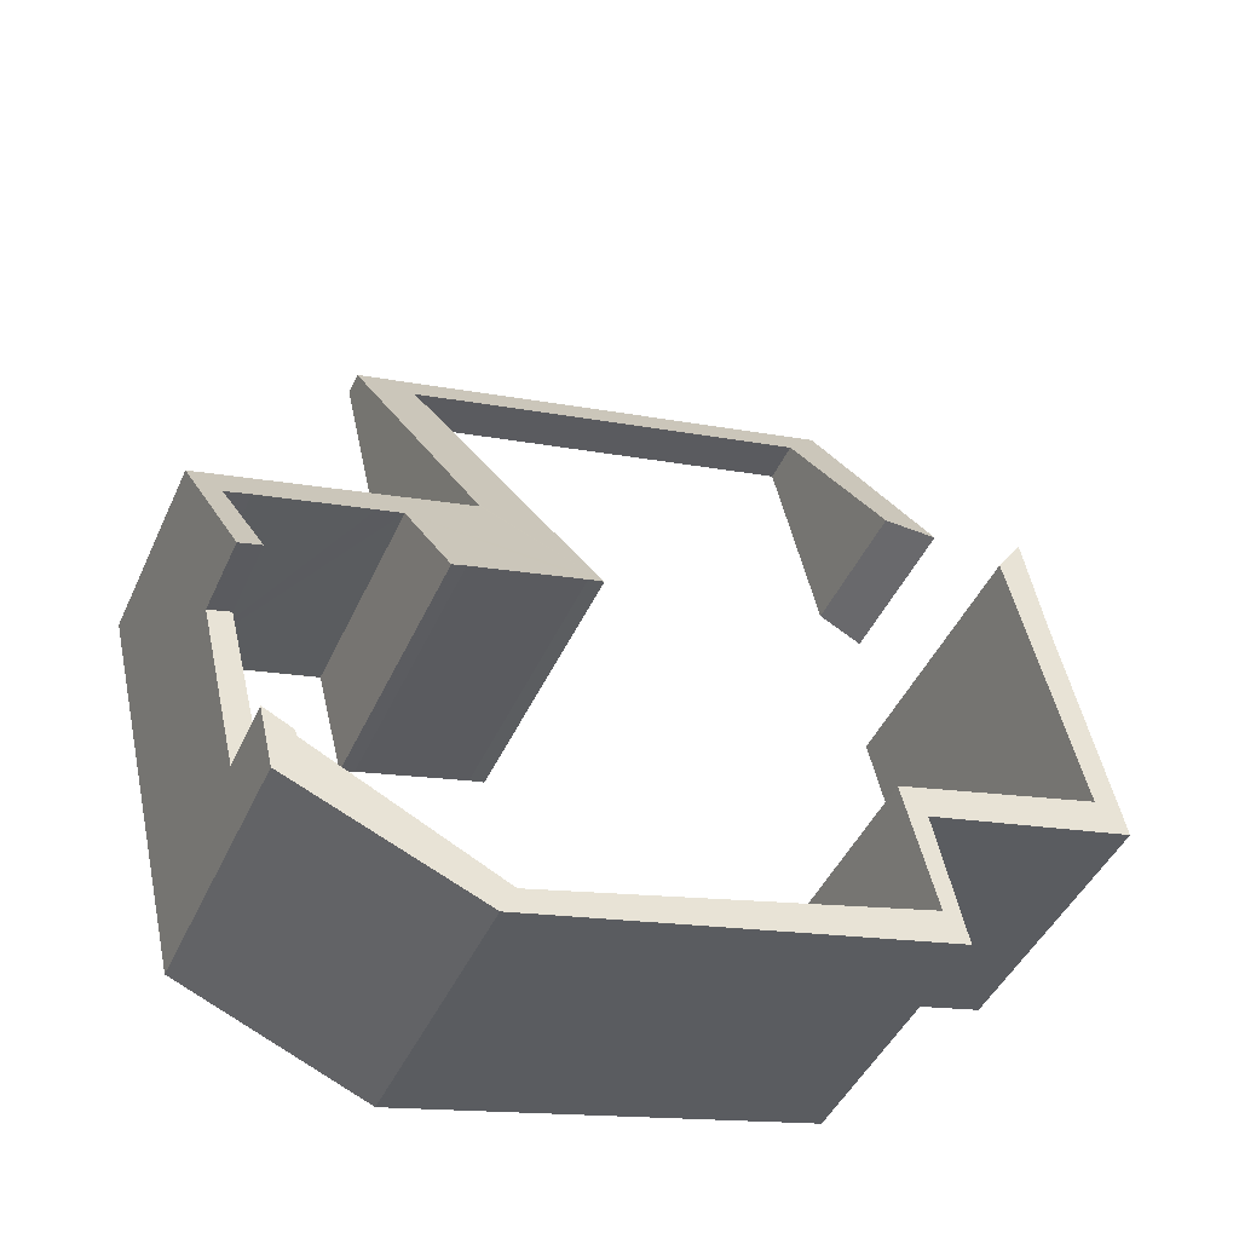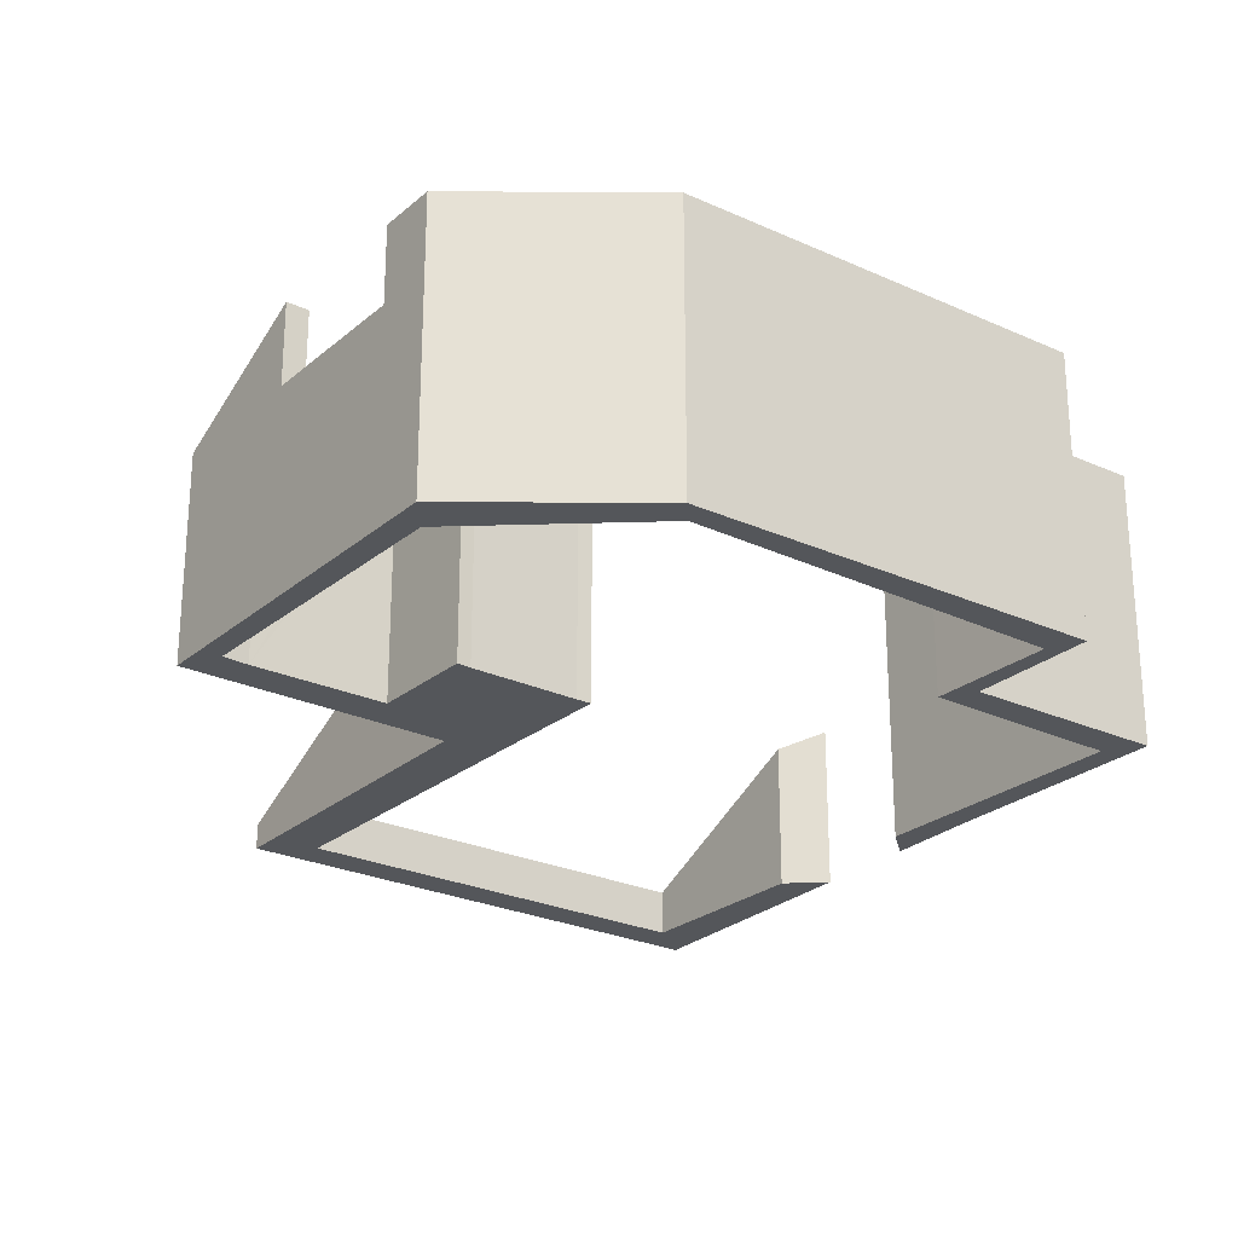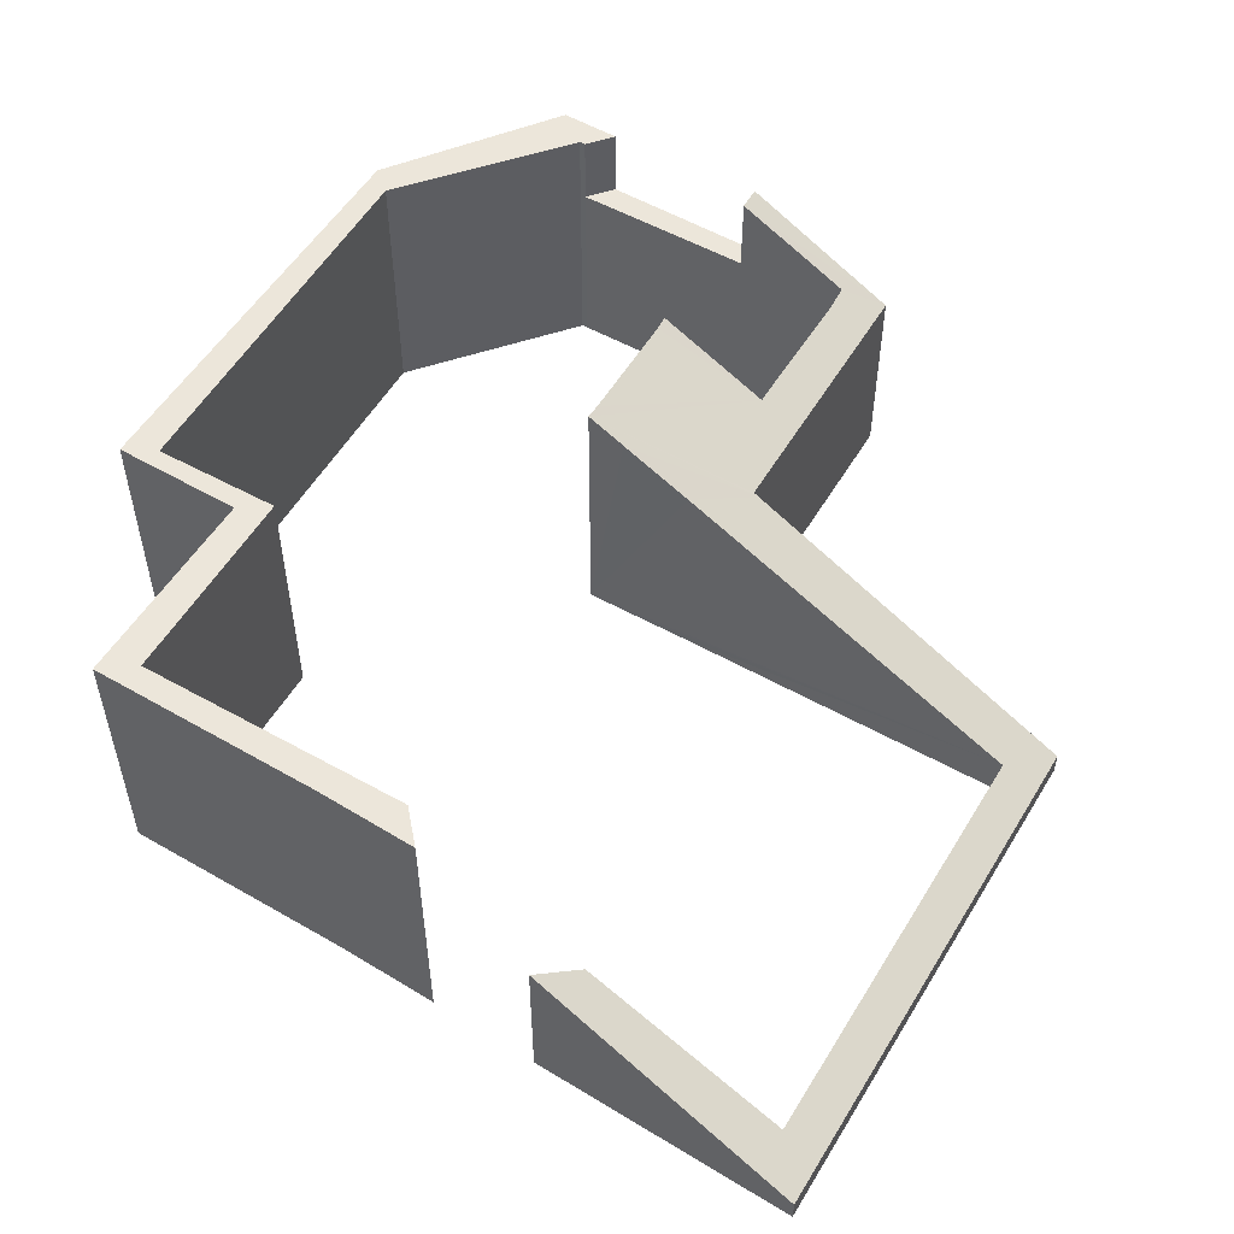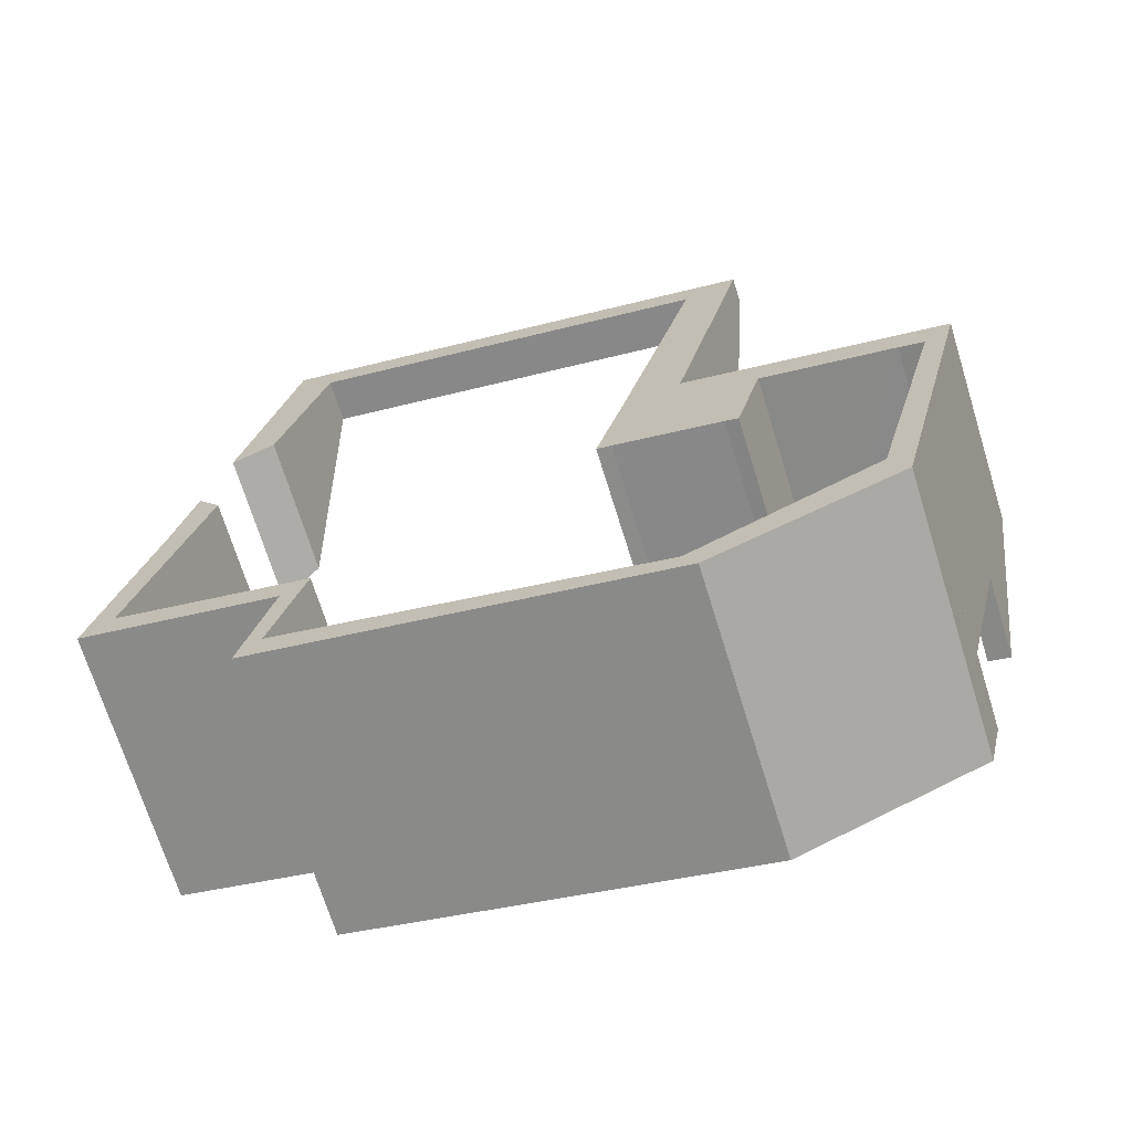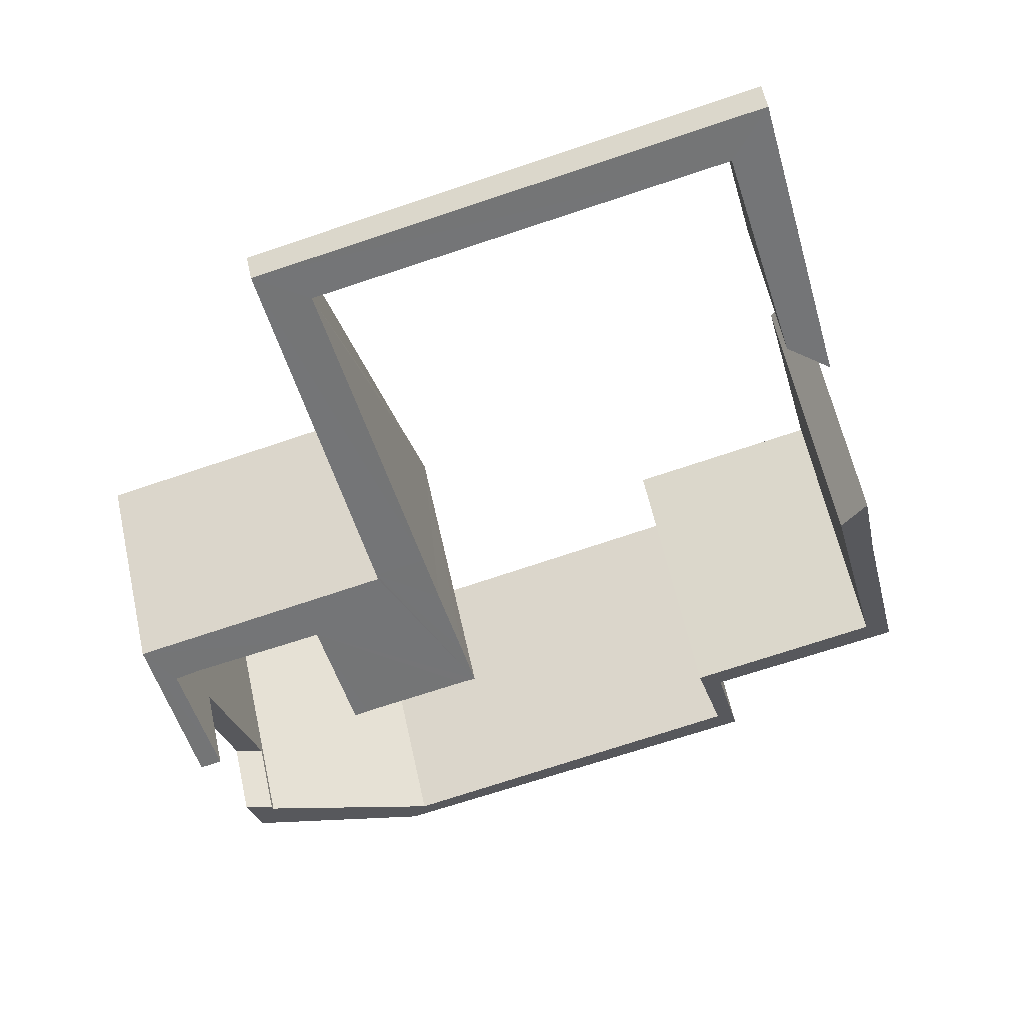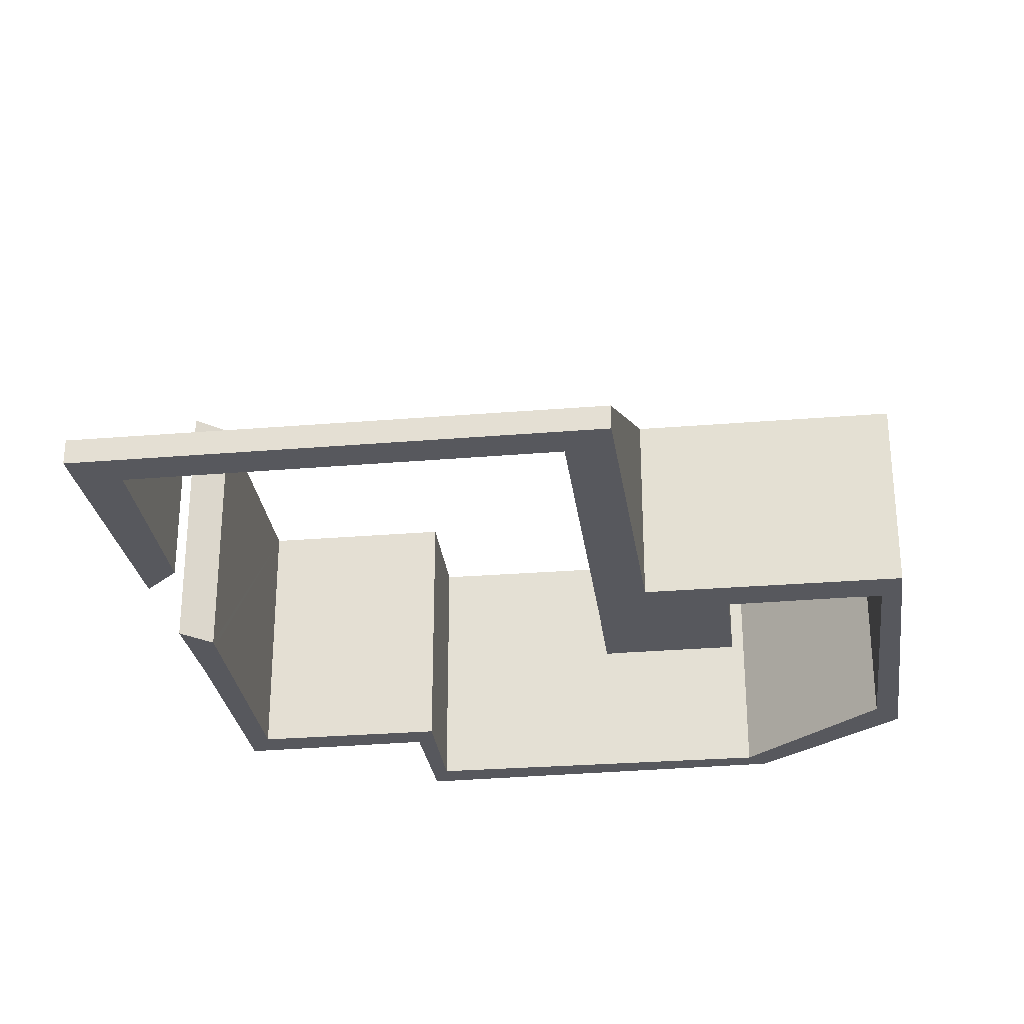
<metadata>
{"format":"obj","ext":"obj","renderer":"f3d","projection":"perspective","resolution":1024,"background":"white","views":[{"elev":-44.4,"azim":156.8,"up":"+Z"},{"elev":-25.1,"azim":156.6,"up":"+Y"},{"elev":54.6,"azim":-45.6,"up":"+Y"},{"elev":-69.8,"azim":17.2,"up":"+Z"},{"elev":60.6,"azim":167.5,"up":"+Z"},{"elev":-28.9,"azim":21.0,"up":"+Y"}]}
</metadata>
<code>
v  14.66 0.558 12.76
v  4.105 1.007 14.49
v  3.278 0.571 15.56
v  13.43 0.986 12.21
v  11.86 4.446 5.737
v  13.01 4.445 5.453
v  11.62 4.975 4.746
v  11.24 5.776 3.251
v  11.04 6.21 2.439
v  12.98 4.503 5.343
v  14.64 4.967 4.009
v  18.83 4.508 3.878
v  11.37 6.203 2.372
v  15.2 4.966 3.872
v  17.61 4.95 3.302
v  18.17 4.966 3.132
v  17.57 6.262 0.711
v  18.05 6.262 0.588
v  13.76 6.198 1.784
v  14.06 6.206 1.694
v  2.094 3.673 9.703
v  3.062 3.289 10.22
v  18.05 -3.6e-17 0.588
v  18.83 -2.375e-16 3.878
v  14.06 -1.037e-16 1.694
v  14.64 -2.455e-16 4.009
v  3.062 -6.26e-16 10.22
v  4.105 -8.874e-16 14.49
v  14.66 -7.81e-16 12.76
v  13.01 -3.339e-16 5.453
v  12.98 -3.272e-16 5.343
v  17.57 -4.354e-17 0.711
v  18.17 -1.918e-16 3.132
v  17.61 -2.022e-16 3.302
v  15.2 -2.371e-16 3.872
v  13.76 -1.092e-16 1.784
v  11.37 -1.452e-16 2.372
v  11.04 -1.493e-16 2.439
v  13.43 -7.478e-16 12.21
v  2.094 -5.941e-16 9.703
v  11.24 -1.991e-16 3.251
v  11.62 -2.906e-16 4.746
v  11.86 -3.513e-16 5.737
v  3.278 -9.531e-16 15.56
v  1.611 6.101 7.314
v  2.144 6.101 6.543
v  1.16 6.101 5.079
v  2.094 6.101 6.337
v  1.16 6.101 2.496
v  0 6.101 3.736e-16
v  0.7 6.101 0.604
v  1.16 6.101 0.49
v  5.055 6.101 -0.479
v  1.16 6.101 -0.265
v  4.463 6.101 -1.02
v  4.358 6.101 -3.213
v  3.824 6.101 -3.818
v  12.54 6.101 -5.294
v  12.83 6.101 -5.874
v  17.24 6.101 -2.866
v  16.98 6.101 -3.981
v  16.59 6.101 -3.184
v  16.56 6.101 -3.311
v  15.76 6.101 -3.704
v  16.94 6.101 -4.141
v  16.56 2.027e-16 -3.311
v  15.76 2.268e-16 -3.704
v  12.54 3.242e-16 -5.294
v  16.59 1.95e-16 -3.184
v  17.24 1.755e-16 -2.866
v  0.7 -3.698e-17 0.604
v  5.055 2.933e-17 -0.479
v  1.16 -3e-17 0.49
v  4.358 1.967e-16 -3.213
v  3.824 2.338e-16 -3.818
v  4.463 6.246e-17 -1.02
v  0 0 0
v  1.16 -3.11e-16 5.079
v  1.611 -4.479e-16 7.314
v  16.94 2.536e-16 -4.141
v  16.98 2.438e-16 -3.981
v  2.144 -4.006e-16 6.543
v  2.094 -3.88e-16 6.337
v  1.16 -1.528e-16 2.496
v  12.83 3.597e-16 -5.874
v  1.16 1.623e-17 -0.265
v  17.24 4.442 -2.866
v  17.57 4.442 0.711
v  18.05 4.442 0.588
v  16.59 4.442 -3.184
g defaultobject
f 1 2 3
f 2 1 4
f 4 1 5
f 5 1 6
f 5 6 7
f 7 6 8
f 8 6 9
f 9 6 10
f 9 10 11
f 11 10 12
f 9 11 13
f 11 12 14
f 14 12 15
f 15 12 16
f 16 12 17
f 17 12 18
f 11 19 13
f 19 11 20
f 2 21 3
f 21 2 22
f 12 23 18
f 23 12 24
f 11 25 20
f 25 11 26
f 2 27 22
f 27 2 28
f 29 6 1
f 6 29 30
f 6 30 10
f 10 30 31
f 23 17 18
f 17 23 32
f 33 15 16
f 15 33 34
f 34 14 15
f 14 34 11
f 11 34 26
f 26 34 35
f 25 19 20
f 19 25 36
f 19 37 13
f 37 19 36
f 13 38 9
f 38 13 37
f 4 28 2
f 28 4 39
f 22 40 21
f 40 22 27
f 32 16 17
f 16 32 33
f 38 8 9
f 8 38 7
f 7 38 5
f 5 38 4
f 4 38 41
f 4 41 42
f 4 42 43
f 4 43 39
f 40 3 21
f 3 40 44
f 44 1 3
f 1 44 29
f 10 24 12
f 24 10 31
f 40 28 44
f 28 40 27
f 36 26 37
f 26 36 25
f 28 29 44
f 29 28 39
f 29 39 43
f 29 43 30
f 30 43 42
f 30 42 41
f 30 41 31
f 31 41 26
f 31 26 24
f 26 41 38
f 26 38 37
f 24 26 35
f 24 35 34
f 24 34 33
f 24 33 23
f 23 33 32
f 45 46 47
f 48 47 46
f 49 47 48
f 50 47 49
f 51 50 49
f 52 50 51
f 53 50 52
f 54 50 53
f 55 54 53
f 56 55 53
f 57 55 56
f 58 57 56
f 59 57 58
f 60 61 62
f 63 62 61
f 64 63 61
f 58 64 61
f 65 58 61
f 59 58 65
f 64 66 63
f 66 64 58
f 66 58 67
f 67 58 68
f 69 60 62
f 60 69 70
f 71 52 51
f 52 71 53
f 53 71 72
f 72 71 73
f 74 58 56
f 58 74 68
f 66 62 63
f 62 66 69
f 75 55 57
f 55 75 76
f 77 47 50
f 47 77 78
f 78 45 47
f 45 78 79
f 70 61 60
f 61 70 65
f 65 70 80
f 80 70 81
f 82 48 46
f 48 82 49
f 49 82 51
f 51 82 83
f 51 83 84
f 51 84 71
f 72 56 53
f 56 72 74
f 80 59 65
f 59 80 85
f 85 57 59
f 57 85 75
f 76 54 55
f 54 76 50
f 50 76 77
f 77 76 86
f 79 46 45
f 46 79 82
f 69 66 70
f 79 78 82
f 77 82 78
f 83 82 77
f 84 83 77
f 71 84 77
f 86 71 77
f 73 71 86
f 72 73 86
f 76 72 86
f 75 72 76
f 74 72 75
f 85 74 75
f 68 74 85
f 67 68 85
f 80 67 85
f 66 67 80
f 70 66 80
f 81 70 80
f 87 88 89
f 88 87 90
f 69 88 90
f 88 69 32
f 32 89 88
f 89 32 23
f 23 87 89
f 87 23 70
f 70 90 87
f 90 70 69
f 70 32 69
f 32 70 23

</code>
